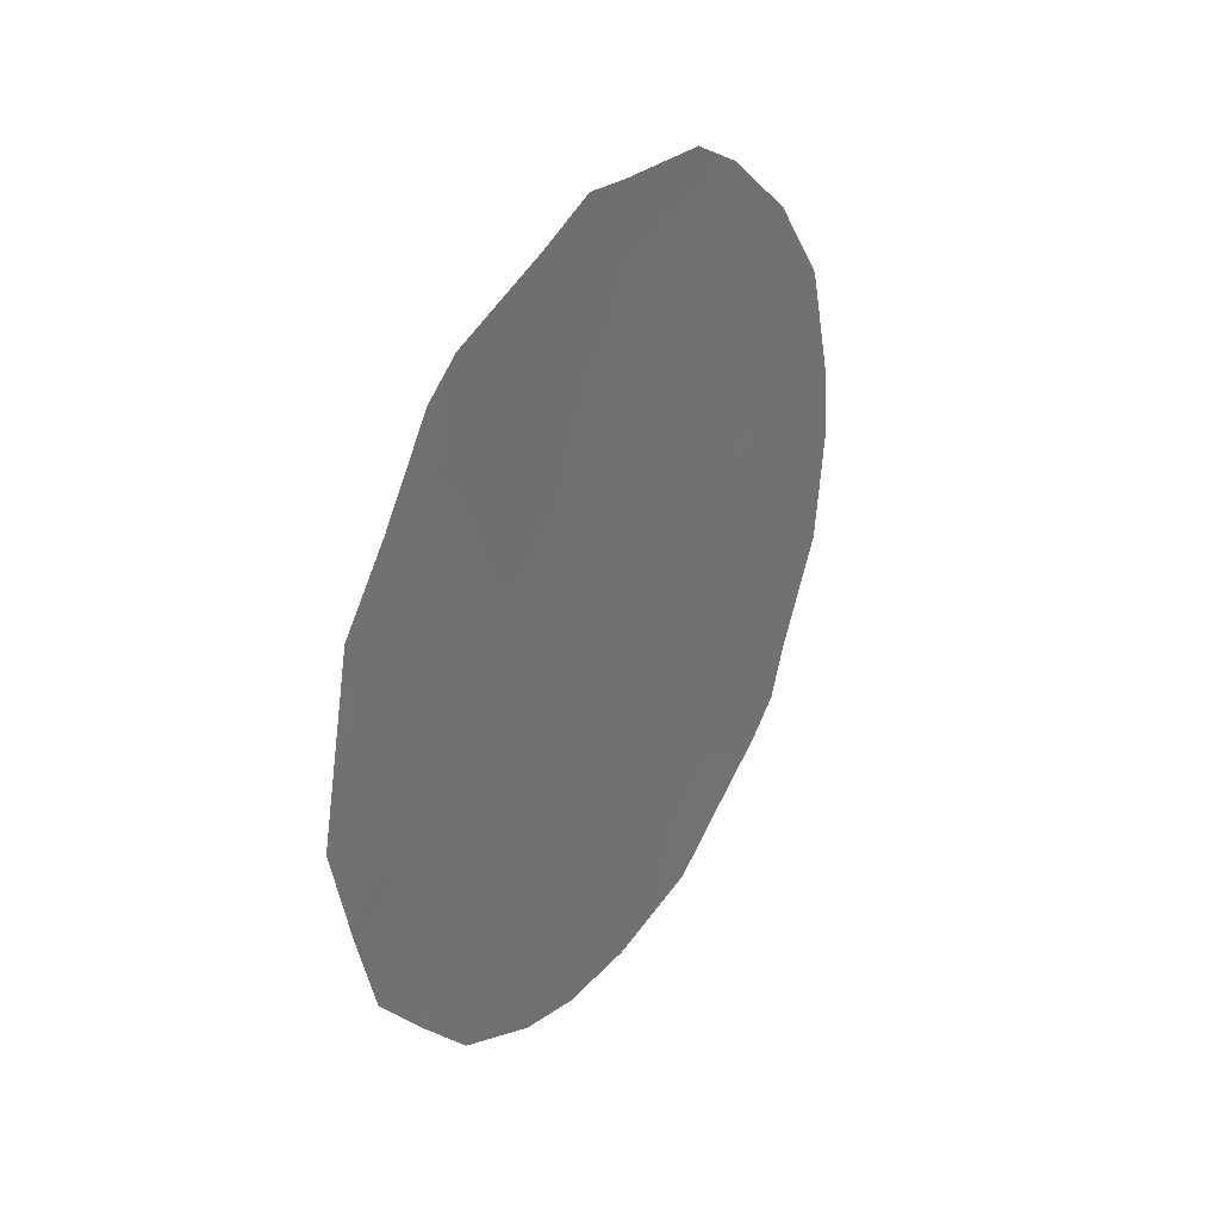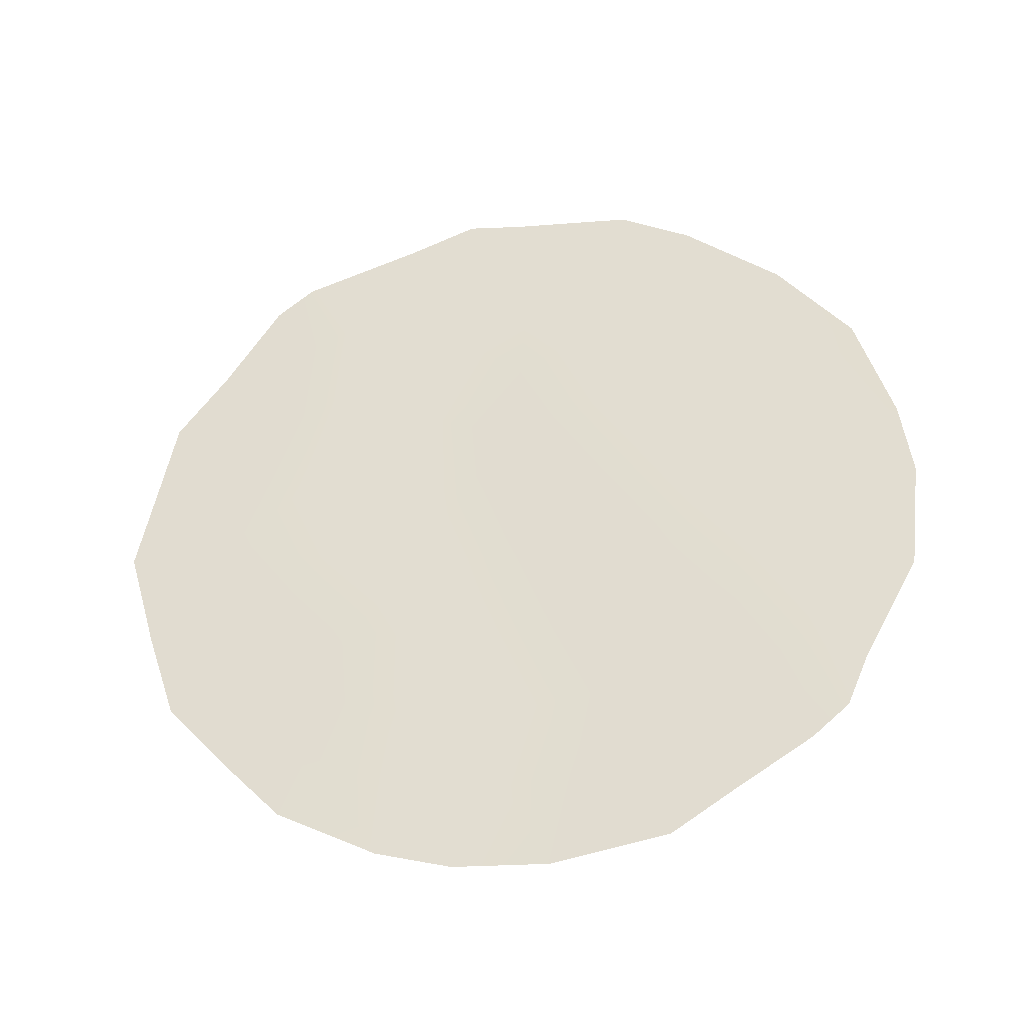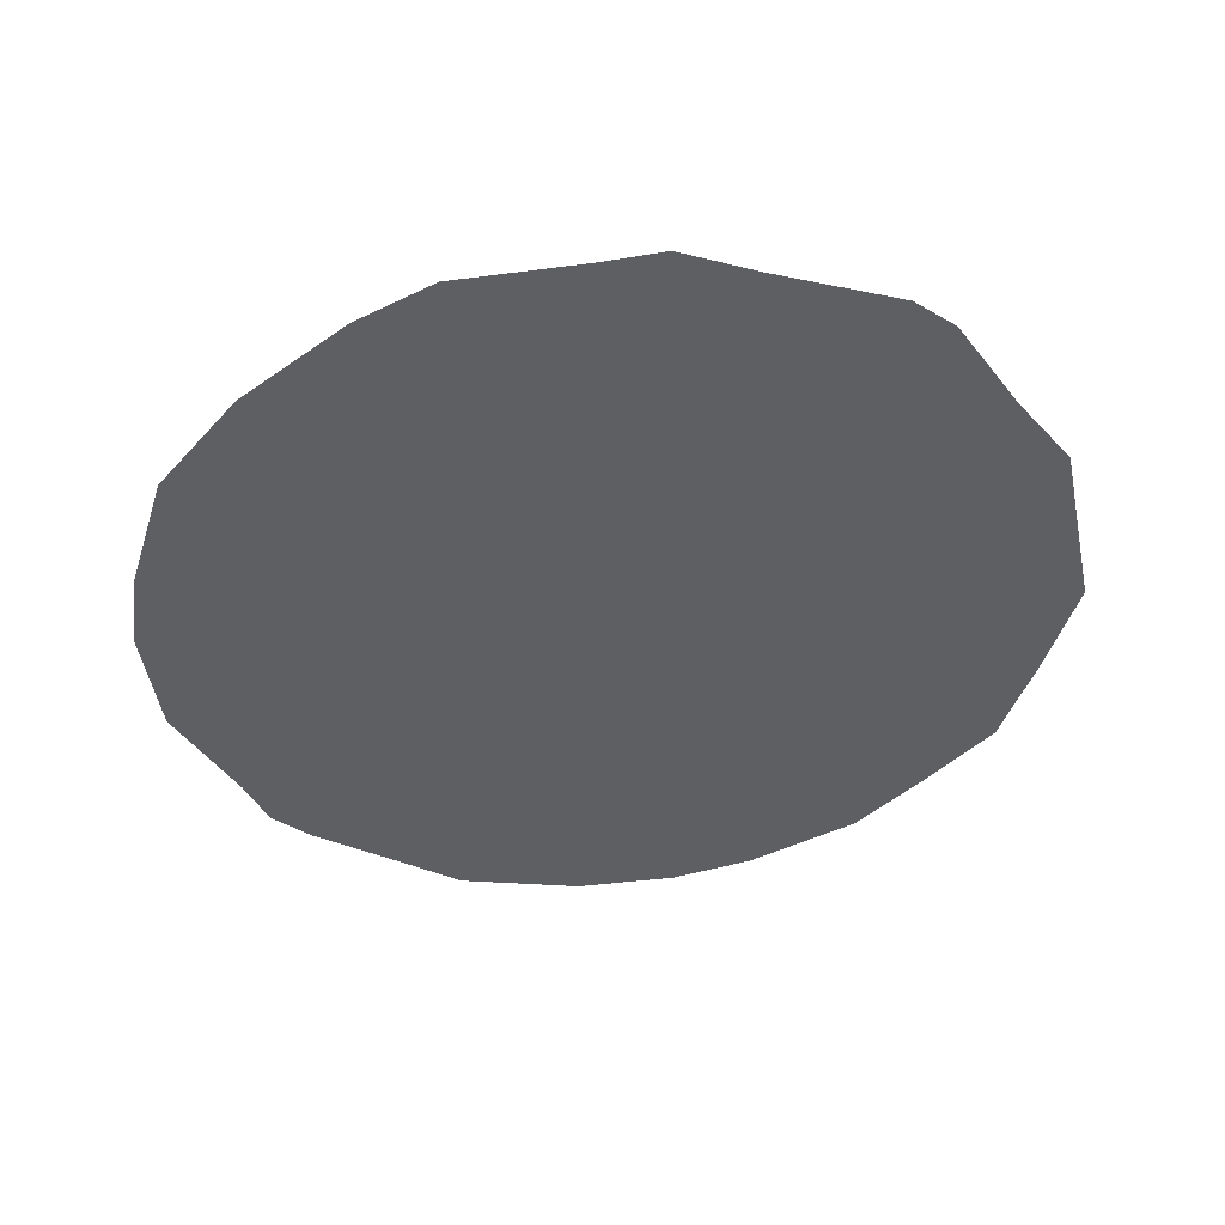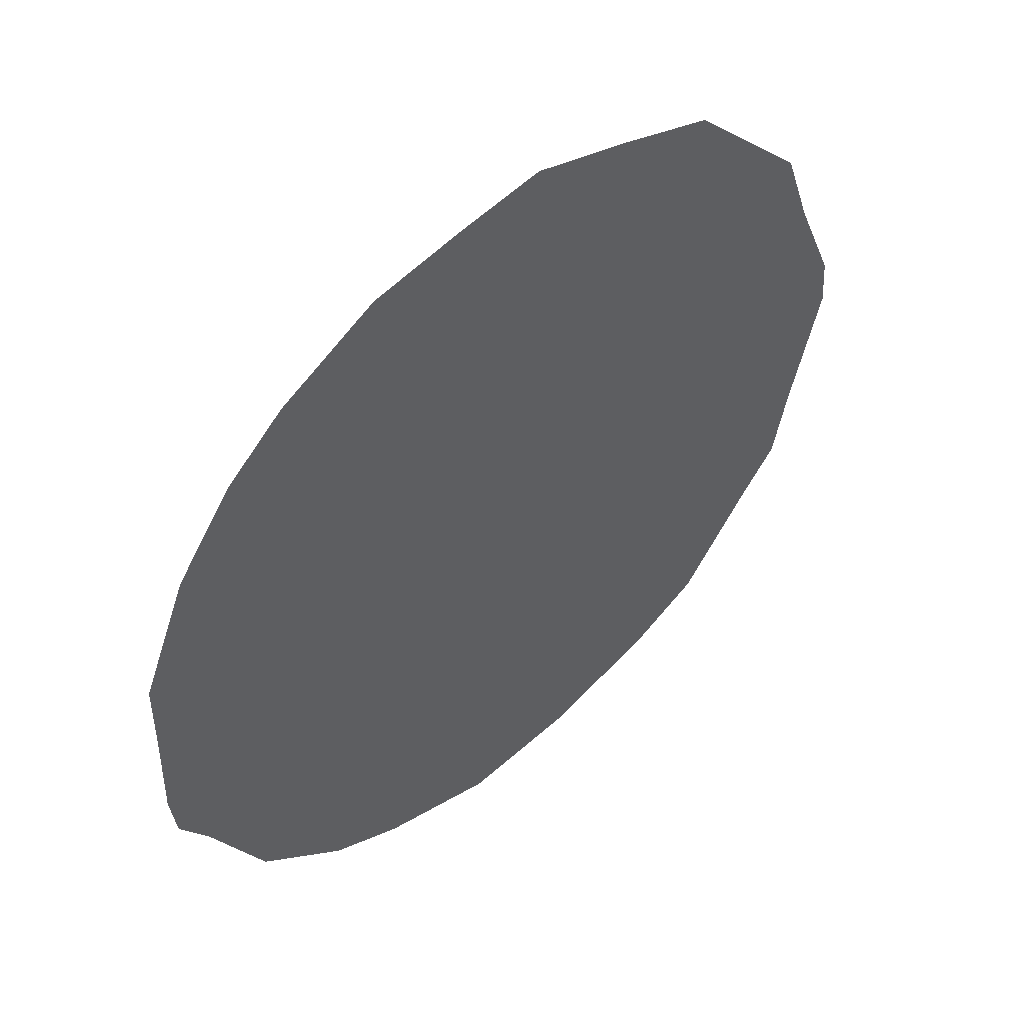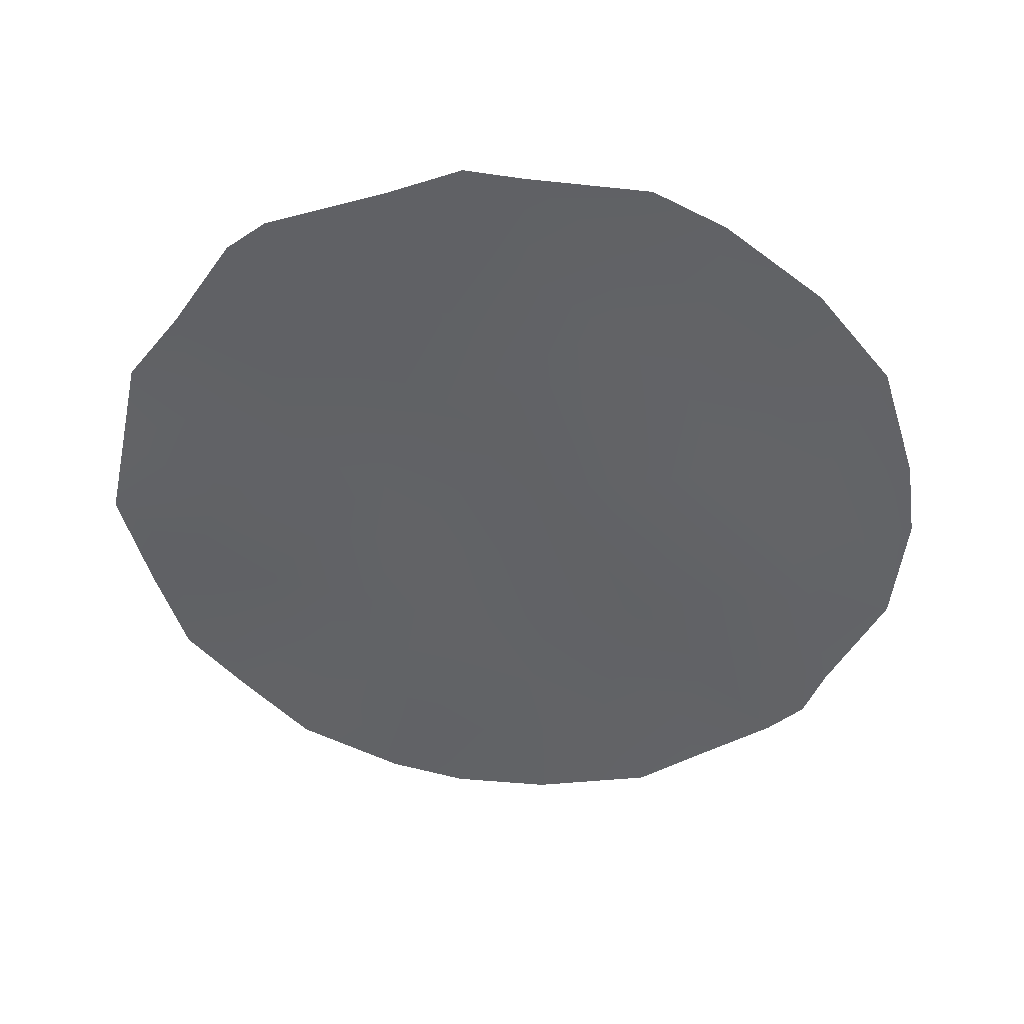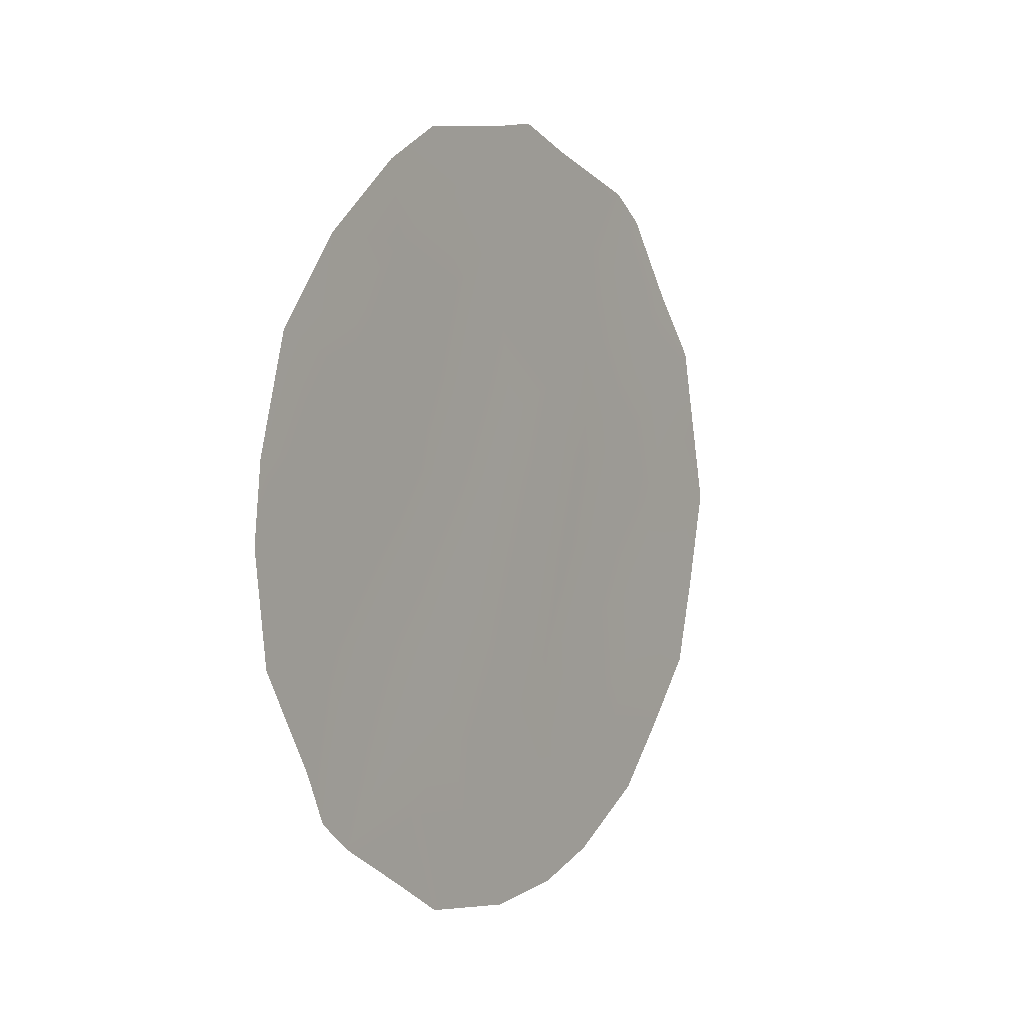
<metadata>
{"format":"obj","ext":"obj","renderer":"f3d","projection":"perspective","resolution":1024,"background":"white","views":[{"elev":31.1,"azim":-118.0,"up":"+Z"},{"elev":-36.3,"azim":-46.8,"up":"+Z"},{"elev":49.5,"azim":117.5,"up":"+Z"},{"elev":6.3,"azim":-141.8,"up":"+Y"},{"elev":38.0,"azim":-57.0,"up":"+Z"},{"elev":3.4,"azim":64.0,"up":"+Z"}]}
</metadata>
<code>
v 81.03 78.19 22.38
v 81.6 77.3 20.7
v 79.55 80.73 20.76
v 79.35 80.93 23.81
v 78.95 81.71 21.13
v 80.57 79.05 20.48
v 80.26 79.45 23.6
v 78.96 81.79 19.37
v 82.59 75.65 20.84
v 79.92 80.18 18.77
v 79.32 81.03 22.79
v 78.38 82.69 21.04
v 81.49 77.61 16.96
v 80.88 78.66 16.78
v 81.27 77.71 25.12
v 81.67 77.08 24.73
v 78.74 82.18 19.03
v 79.4 81.08 17.63
v 82.22 76.34 17.86
v 80.3 79.29 25.34
v 79.93 79.92 25.07
v 79.09 81.34 24.4
v 79.29 81 24.69
v 79.05 81.67 18.35
v 80.6 78.8 25.25
v 78.47 82.51 21.97
v 78.55 82.35 22.82
v 82.6 75.58 22.97
v 82.81 75.26 21.77
v 80.37 79.51 16.85
v 82.82 75.3 19.78
v 82.52 75.82 18.7
v 82.41 76.02 18.18
v 82.88 75.18 20.95
v 78.81 81.88 23.51
v 79.95 80.19 17.08
v 82.2 76.23 23.92
v 81.67 77.28 18.07
v 82.16 76.41 18.94
v 79.88 80.16 21.51
v 79.74 80.37 22.32
v 79.4 80.94 21.75
v 81.18 78.11 17.73
v 81.81 77.06 17.36
v 80.35 79.39 21.4
v 80.06 79.89 20.56
v 81.89 76.84 19.9
v 82.14 76.41 20.8
v 80.11 79.9 17.79
v 79.63 80.68 18.13
v 79.8 80.23 23.19
v 80.19 79.62 22.45
v 80.6 78.94 22.14
v 80.65 78.81 23.03
v 79.82 80.15 24.19
v 80.27 79.38 24.59
v 81.31 77.76 21.53
v 80.81 78.61 21.41
v 81.08 78.19 20.55
v 80.68 78.74 24.1
v 79.75 80.44 19.76
v 81.39 77.69 19.69
v 80.88 78.57 19.54
v 82.35 76.03 21.8
v 81.84 76.89 21.66
v 78.9 81.76 22.3
v 79.24 81.29 20
v 78.8 82.01 20.25
v 78.56 82.44 19.97
v 80.63 79.05 17.68
v 80.36 79.47 18.44
v 82.38 76.03 19.86
v 81.11 78.03 23.48
v 79.43 81.01 19.02
v 82.02 76.55 23.31
v 81.13 77.97 24.46
v 82.04 76.53 22.56
v 81.56 77.33 22.66
v 81.28 77.92 18.69
v 81.62 77.19 23.89
v 80.31 79.51 19.47
v 80.78 78.76 18.58
v 81.82 77.01 18.78
f 38 19 83
f 40 41 42
f 38 43 13
f 76 16 15
f 45 40 46
f 51 41 52
f 53 54 52
f 57 58 59
f 53 45 58
f 4 23 22
f 8 17 24
f 7 60 56
f 62 59 63
f 48 64 65
f 5 66 26
f 12 5 26
f 5 68 67
f 68 5 12
f 61 67 74
f 62 83 47
f 48 72 9
f 39 32 72
f 39 19 33
f 9 34 29
f 73 60 54
f 4 55 23
f 10 74 50
f 49 36 30
f 39 33 32
f 4 22 35
f 51 55 4
f 82 43 79
f 3 40 42
f 40 52 41
f 42 41 11
f 44 38 13
f 44 19 38
f 13 43 14
f 6 45 46
f 45 52 40
f 46 40 3
f 2 47 48
f 47 39 72
f 49 10 50
f 36 50 18
f 49 50 36
f 7 51 52
f 51 11 41
f 53 1 54
f 52 54 7
f 55 7 56
f 21 56 20
f 21 55 56
f 2 57 59
f 57 1 58
f 59 58 6
f 1 53 58
f 53 52 45
f 58 45 6
f 60 25 56
f 20 56 25
f 60 76 25
f 6 46 81
f 46 3 61
f 82 79 63
f 62 2 59
f 63 59 6
f 2 48 65
f 48 9 64
f 65 64 77
f 66 27 26
f 5 3 42
f 66 42 11
f 3 5 67
f 67 68 8
f 12 69 68
f 8 68 69
f 69 17 8
f 10 61 74
f 61 3 67
f 74 67 8
f 64 29 28
f 29 64 9
f 77 64 28
f 2 62 47
f 47 83 39
f 30 70 49
f 14 43 70
f 43 82 70
f 48 47 72
f 9 72 31
f 9 31 34
f 72 32 31
f 4 35 11
f 11 35 66
f 27 66 35
f 1 73 54
f 73 80 76
f 54 60 7
f 55 21 23
f 24 74 8
f 74 24 50
f 18 50 24
f 10 71 81
f 81 63 6
f 65 57 2
f 1 78 73
f 75 37 80
f 11 51 4
f 51 7 55
f 76 60 73
f 76 15 25
f 14 70 30
f 76 80 16
f 78 77 75
f 28 37 75
f 78 75 80
f 82 71 70
f 73 78 80
f 65 78 57
f 79 43 38
f 79 62 63
f 62 79 83
f 71 10 49
f 77 78 65
f 78 1 57
f 75 77 28
f 83 79 38
f 70 71 49
f 5 42 66
f 81 82 63
f 80 37 16
f 46 61 81
f 81 61 10
f 71 82 81
f 39 83 19

</code>
